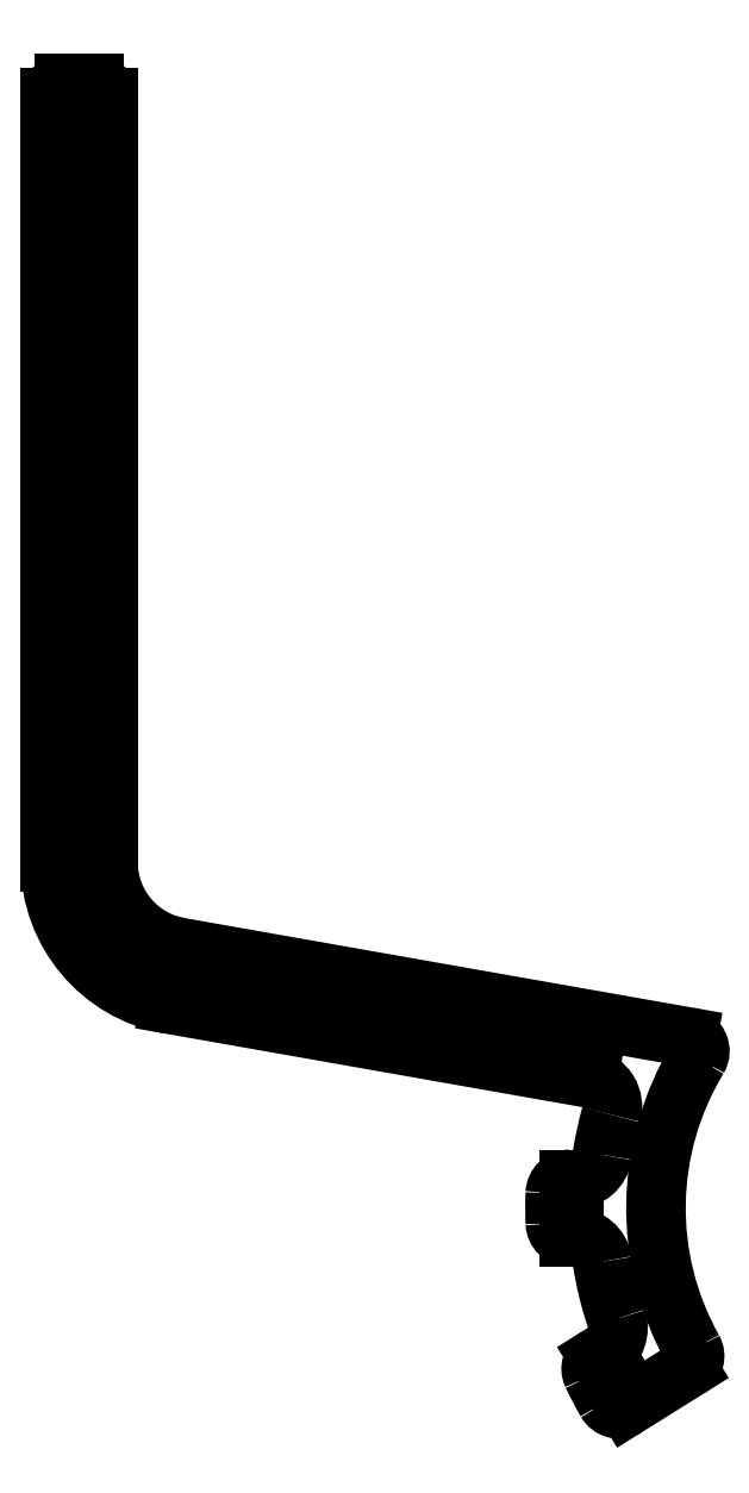
<metadata>
{"format":"dxf","ext":"dxf","renderer":"ezdxf+matplotlib","layout":"modelspace","background":"white","min_lineweight":24,"dpi":150}
</metadata>
<code>
0
SECTION
2
ENTITIES
0
ARC
8
0
10
2321
20
1484
30
0
40
0.5
50
0
51
90
0
LINE
8
0
10
2321
20
1485
30
0
11
2320
21
1485
31
0
0
ARC
8
0
10
2320
20
1484
30
0
40
0.5
50
90
51
180
0
LINE
8
0
10
2319
20
1484
30
0
11
2319
21
1458
31
0
0
ARC
8
0
10
2324
20
1458
30
0
40
5
50
180
51
260
0
LINE
8
0
10
2323
20
1453
30
0
11
2338
21
1450
31
0
0
ARC
8
0
10
2338
20
1449
30
0
40
1
50
343.7
51
80
0
ARC
8
0
10
2350
20
1446
30
0
40
12
50
164.3
51
171.1
0
ARC
8
0
10
2337
20
1448
30
0
40
1
50
270
51
351.5
0
LINE
8
0
10
2337
20
1447
30
0
11
2337
21
1447
31
0
0
ARC
8
0
10
2337
20
1446
30
0
40
0.5
50
90
51
177.8
0
ARC
8
0
10
2350
20
1446
30
0
40
13.5
50
177.8
51
182.2
0
ARC
8
0
10
2337
20
1445
30
0
40
0.5
50
182.2
51
270
0
LINE
8
0
10
2337
20
1445
30
0
11
2337
21
1445
31
0
0
ARC
8
0
10
2337
20
1444
30
0
40
1
50
8.524
51
90
0
ARC
8
0
10
2350
20
1446
30
0
40
12
50
188.9
51
198.7
0
ARC
8
0
10
2338
20
1442
30
0
40
1
50
302.8
51
18.66
0
LINE
8
0
10
2338
20
1441
30
0
11
2338
21
1441
31
0
0
ARC
8
0
10
2338
20
1440
30
0
40
0.5
50
122
51
205.4
0
ARC
8
0
10
2350
20
1446
30
0
40
13.5
50
205.4
51
209.8
0
ARC
8
0
10
2339
20
1439
30
0
40
0.5
50
209.8
51
302
0
LINE
8
0
10
2339
20
1439
30
0
11
2341
21
1440
31
0
0
ARC
8
0
10
2341
20
1441
30
0
40
0.5
50
302
51
28.86
0
ARC
8
0
10
2350
20
1446
30
0
40
10
50
148.7
51
209.3
0
ARC
8
0
10
2341
20
1451
30
0
40
0.5
50
329.3
51
80
0
LINE
8
0
10
2341
20
1452
30
0
11
2324
21
1455
31
0
0
ARC
8
0
10
2324
20
1458
30
0
40
3
50
180
51
260.4
0
LINE
8
0
10
2321
20
1458
30
0
11
2321
21
1484
31
0
0
ENDSEC
0
EOF

</code>
